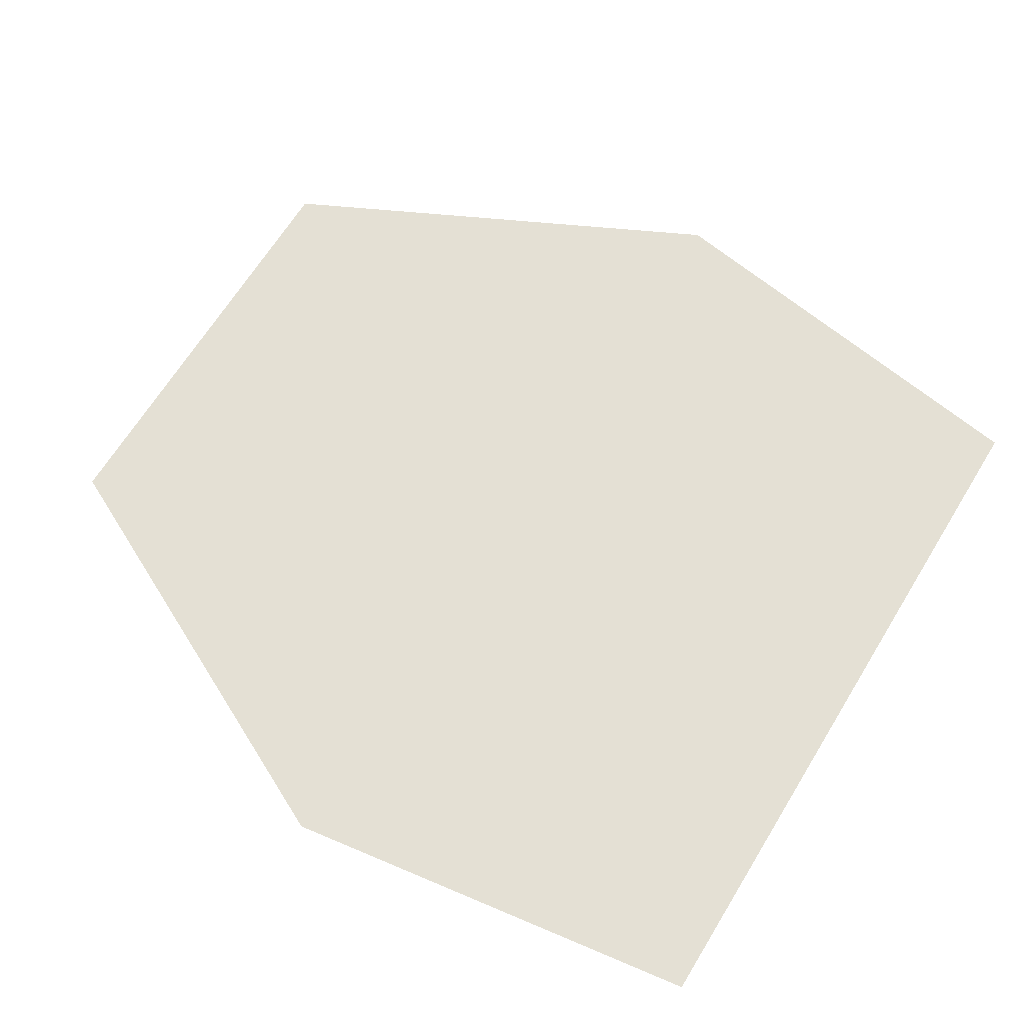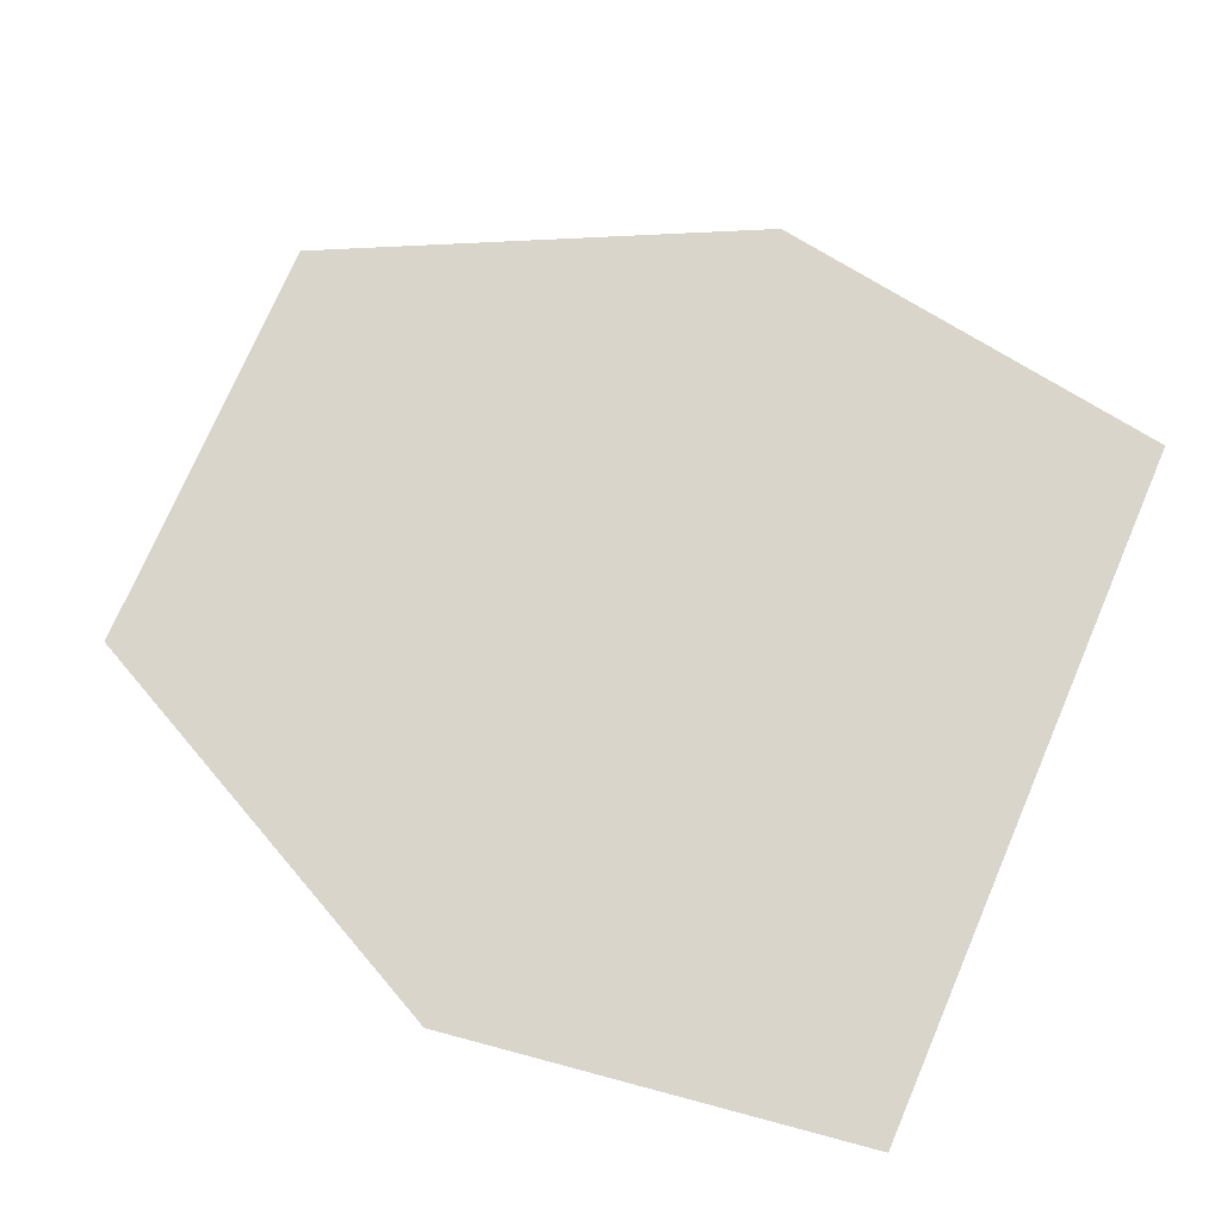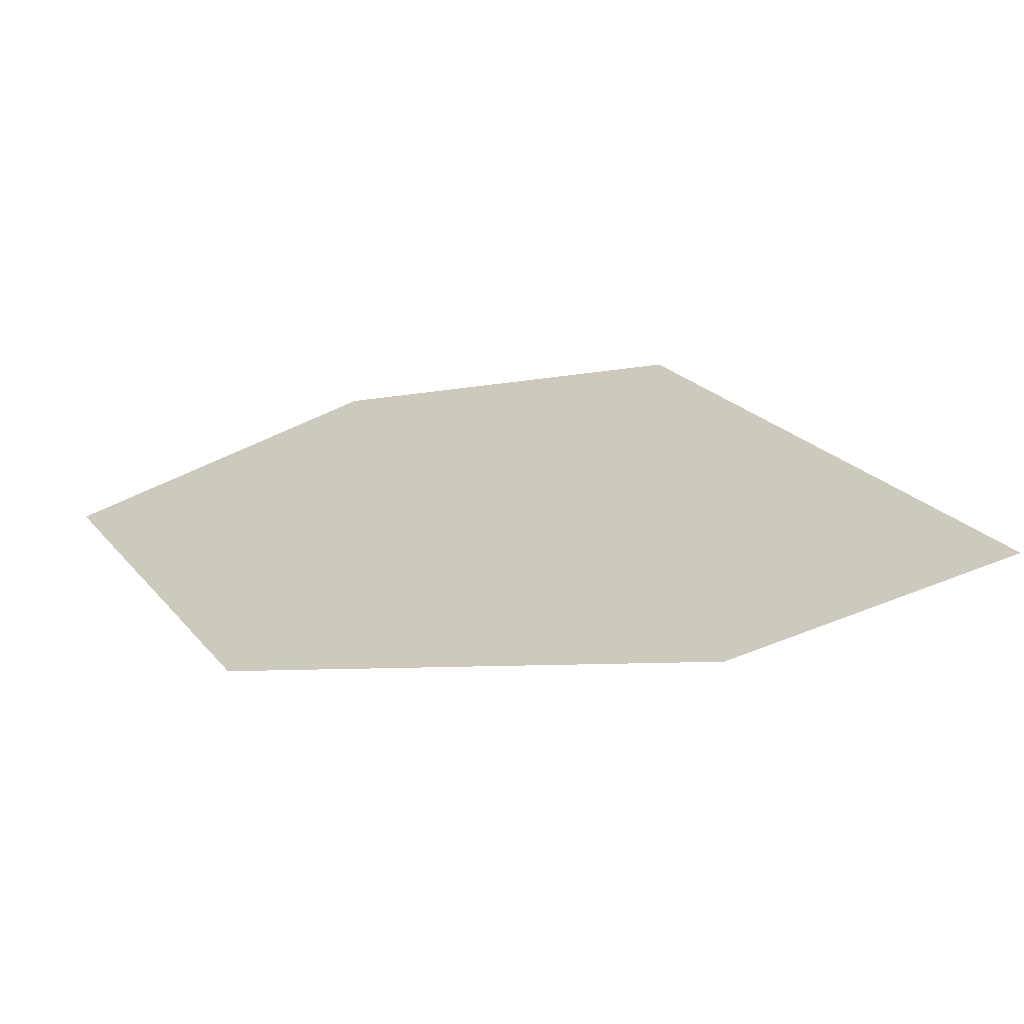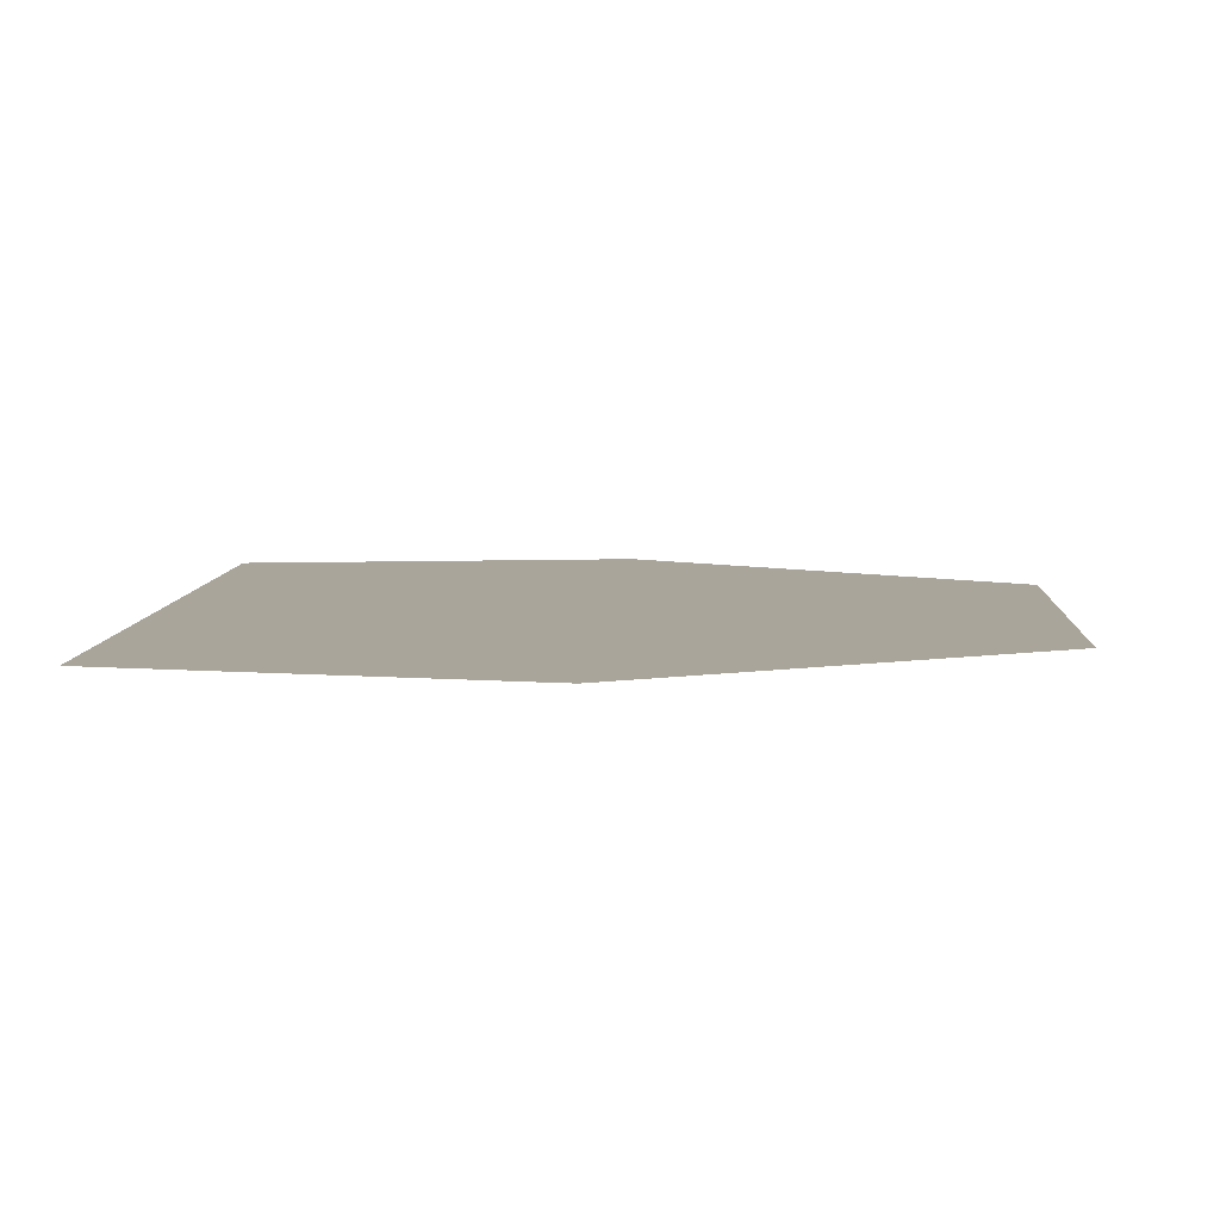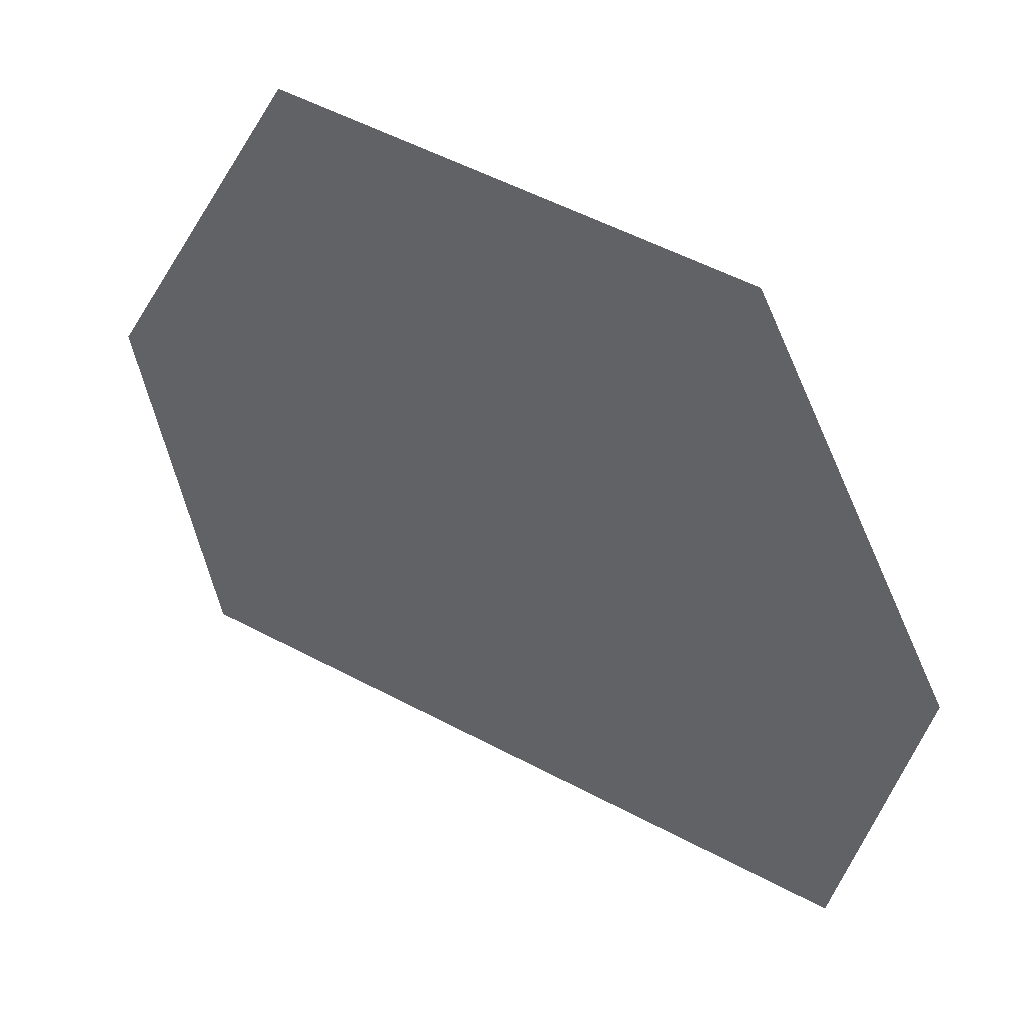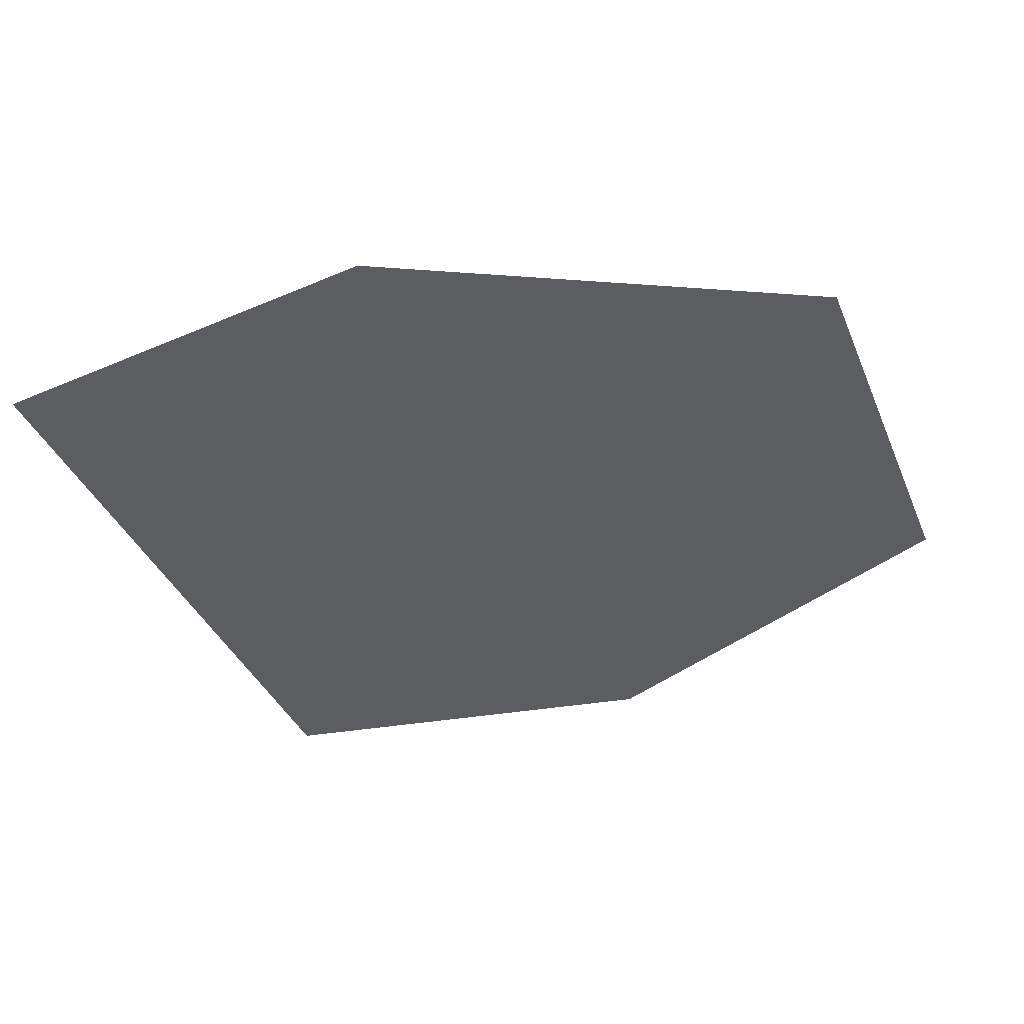
<metadata>
{"format":"obj","ext":"obj","renderer":"f3d","projection":"perspective","resolution":1024,"background":"white","views":[{"elev":66.1,"azim":-58.5,"up":"+Z"},{"elev":74.6,"azim":-66.7,"up":"+Z"},{"elev":22.6,"azim":-118.6,"up":"+Z"},{"elev":7.7,"azim":93.3,"up":"+Z"},{"elev":53.2,"azim":29.7,"up":"+Y"},{"elev":-37.0,"azim":110.7,"up":"+Z"}]}
</metadata>
<code>
o Plane
v -0.5089 1 -0
v -0.8516 -1 -0
v -1 -0 -0
v 0.5089 1 0
v 0.8516 -1 0
v -0 1 0
v 0 -1 0
v 1 0 0
v 0 0 0
f 9 7 2
f 9 3 1
f 9 8 5
f 4 8 9
f 3 9 2
f 6 9 1
f 7 9 5
f 6 4 9

</code>
